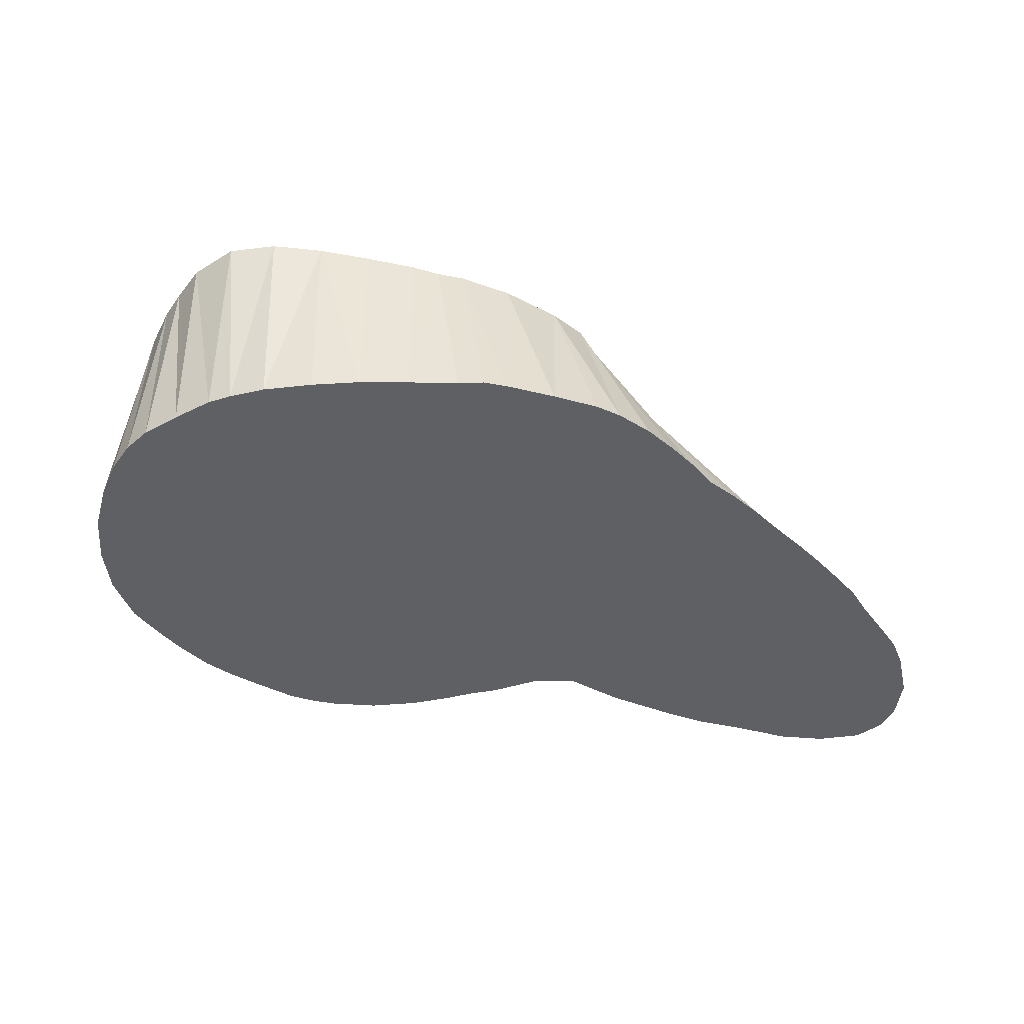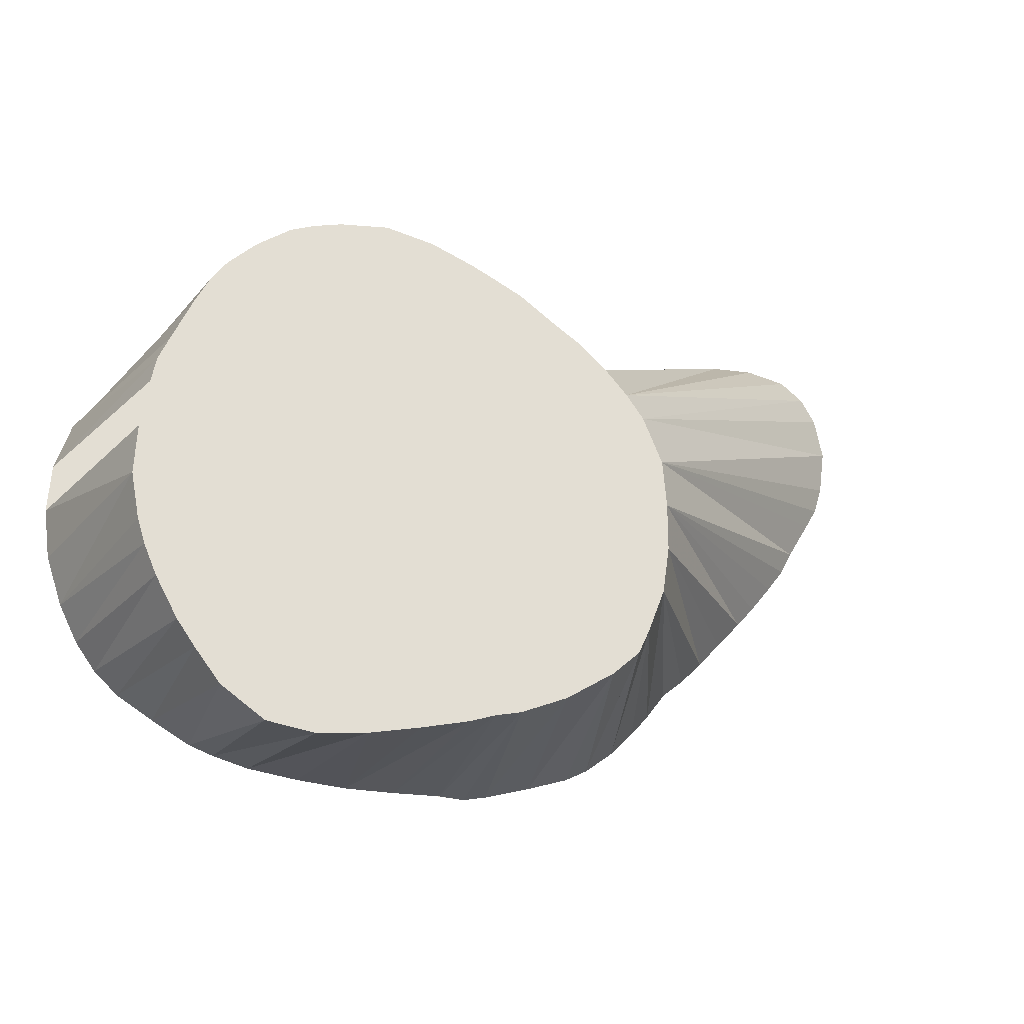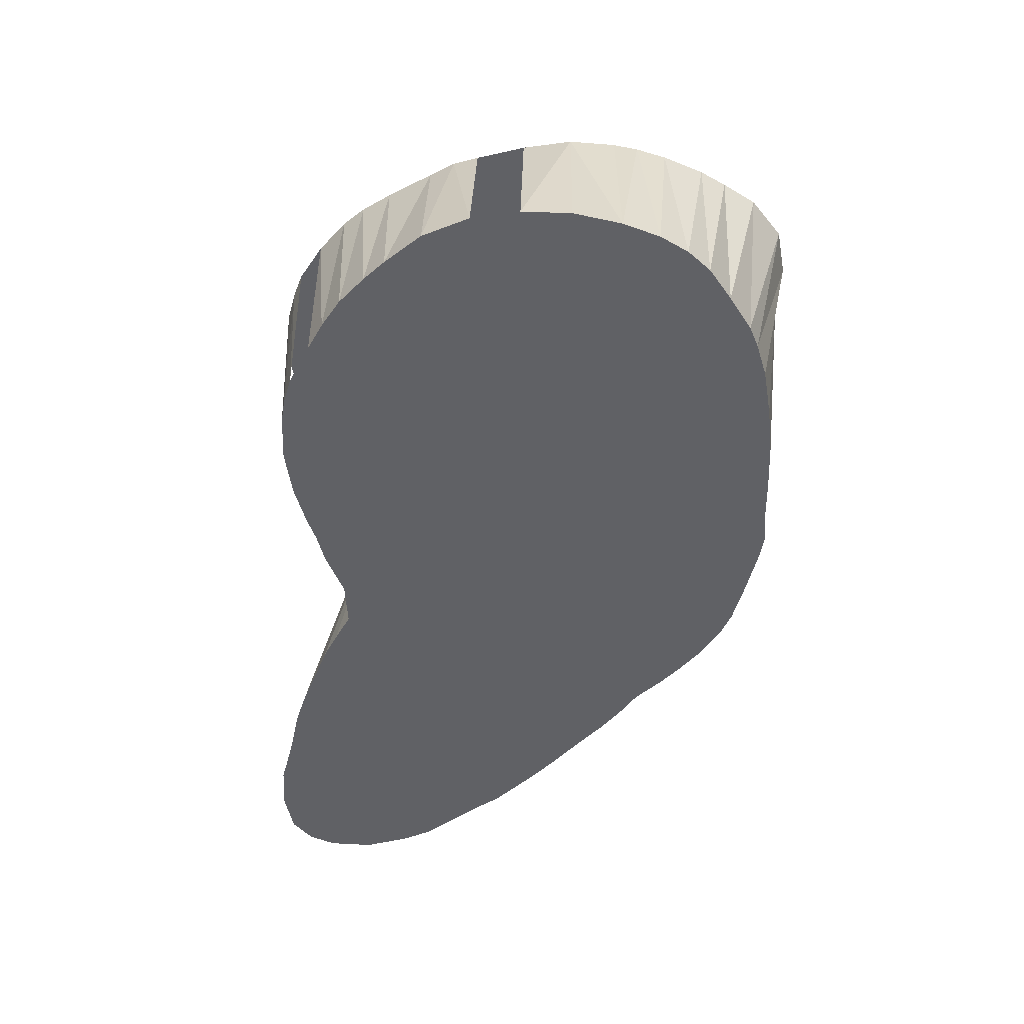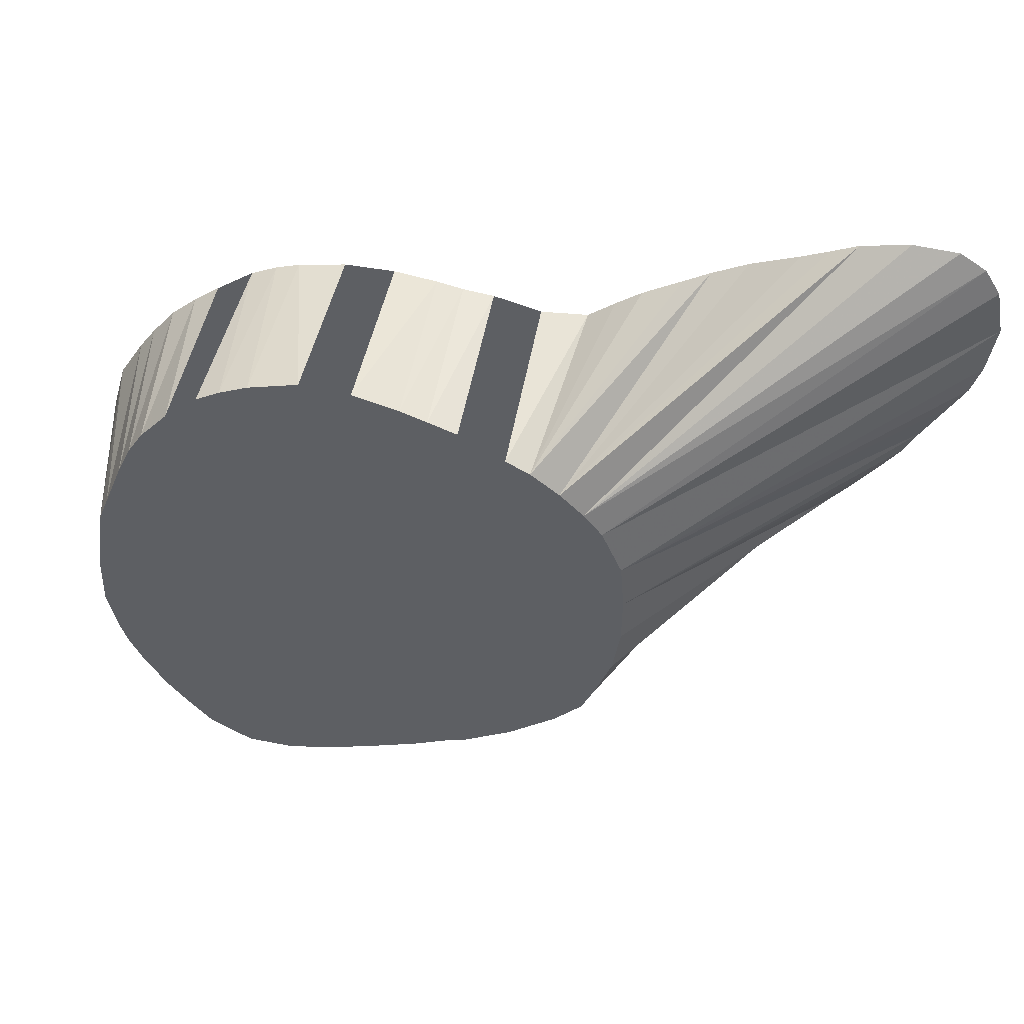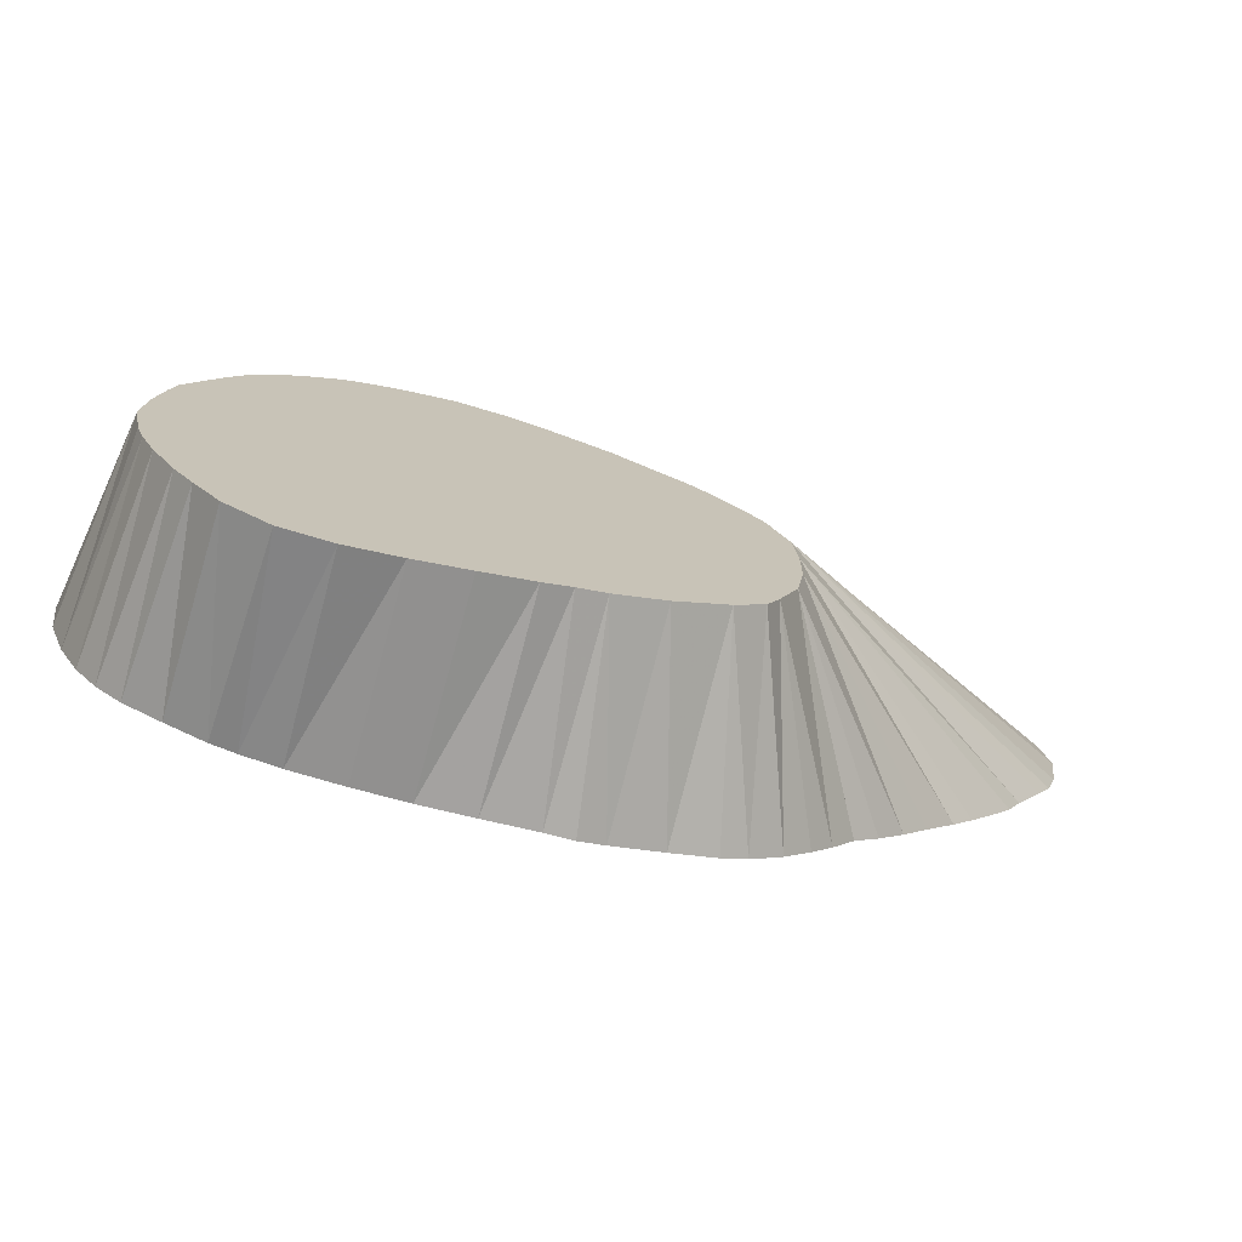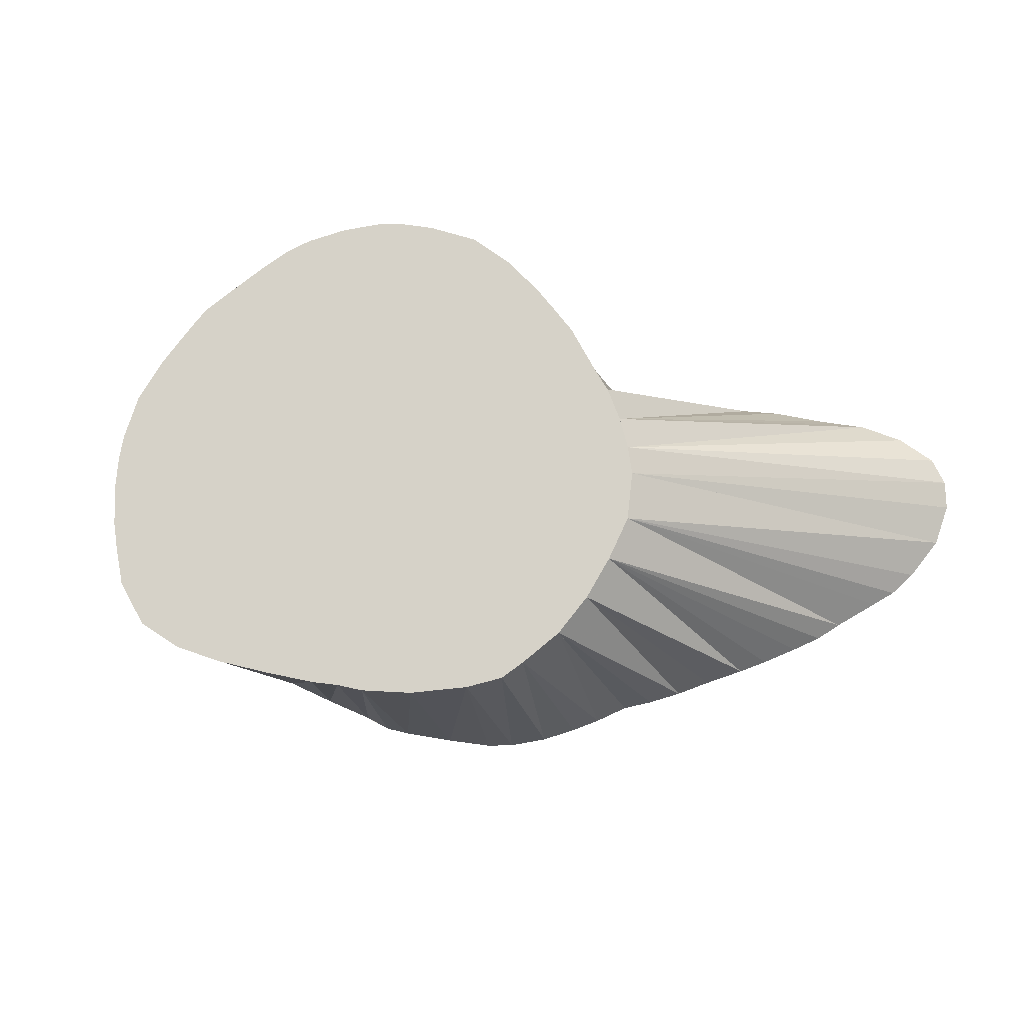
<metadata>
{"format":"obj","ext":"obj","renderer":"f3d","projection":"perspective","resolution":1024,"background":"white","views":[{"elev":-45.0,"azim":4.1,"up":"+Z"},{"elev":-29.7,"azim":-25.2,"up":"+Y"},{"elev":-50.0,"azim":-83.5,"up":"+Z"},{"elev":47.0,"azim":10.0,"up":"+Y"},{"elev":-73.6,"azim":-15.4,"up":"+Y"},{"elev":78.2,"azim":29.5,"up":"+Z"}]}
</metadata>
<code>
v 396.2 705 -95.07
v 391.8 723.1 -95.07
v 399.7 697.5 -95.07
v 479.4 675.9 -95.07
v 392.2 736.2 -95.07
v 393.9 749.4 -95.07
v 440.6 675.8 -145.1
v 518.8 787.6 -95.07
v 394.2 711.2 -95.07
v 418.1 797.7 -145.1
v 397.8 763.1 -95.07
v 411.2 792.8 -145.1
v 416.9 673.3 -95.07
v 395 756.2 -95.07
v 402.9 775.6 -95.07
v 405.5 687.5 -95.07
v 406.7 783.8 -95.07
v 466.9 813.6 -95.07
v 410.2 681.2 -95.07
v 410.7 790 -95.07
v 418.1 798.1 -95.07
v 428.1 666.4 -95.07
v 383 749.4 -145.1
v 426.9 805.5 -95.07
v 478.8 810.1 -95.07
v 433.1 808.8 -95.07
v 440.6 665.5 -95.07
v 525 808.8 -145.1
v 534.1 723.1 -95.07
v 440.6 811.8 -95.07
v 493.1 680.9 -95.07
v 453.8 668.1 -95.07
v 435 807.5 -145.1
v 453.8 814.9 -95.07
v 441.2 809.3 -145.1
v 404.4 786.9 -145.1
v 389 710.6 -145.1
v 466.9 671.9 -95.07
v 384.5 723.1 -145.1
v 596.9 838.6 -145.1
v 485.6 807.5 -95.07
v 486.2 678.8 -95.07
v 525 781.2 -95.07
v 518.8 696.4 -95.07
v 493.1 804.5 -95.07
v 505.6 687.1 -95.07
v 428.1 804.5 -145.1
v 505 797.2 -95.07
v 511.2 793.8 -95.07
v 526.2 703.8 -95.07
v 394 701.2 -145.1
v 529.4 710.6 -95.07
v 536.2 749.4 -95.07
v 529.9 775 -95.07
v 535.2 762.5 -95.07
v 415 684.1 -145.1
v 608.8 837.6 -145.1
v 536.1 736.2 -95.07
v 382.5 736.2 -145.1
v 386.8 762.5 -145.1
v 393.5 773.1 -145.1
v 399.4 694.4 -145.1
v 398.1 779.4 -145.1
v 405.6 689.1 -145.1
v 425 679.2 -145.1
v 431.2 677.5 -145.1
v 453.8 675 -145.1
v 453.8 811.2 -145.1
v 466.9 675 -145.1
v 466.9 810.9 -145.1
v 480 676 -145.1
v 478.1 809.1 -145.1
v 485 807.5 -145.1
v 584.4 836.5 -145.1
v 493.1 677.4 -145.1
v 493.1 806.4 -145.1
v 500 677.5 -145.1
v 505.6 802.9 -145.1
v 506.2 679.3 -145.1
v 518.8 683.9 -145.1
v 518 803.6 -145.1
v 530 688.4 -145.1
v 531.7 813.3 -145.1
v 536.2 692.1 -145.1
v 544.1 698.6 -145.1
v 541.9 818.8 -145.1
v 548.8 822.5 -145.1
v 550.6 705.6 -145.1
v 555.8 711.9 -145.1
v 558.1 826.9 -145.1
v 561.2 719.5 -145.1
v 567.3 725 -145.1
v 570.6 831.1 -145.1
v 573.8 731.8 -145.1
v 580 739.2 -145.1
v 577.5 833.8 -145.1
v 587.3 747.5 -145.1
v 592.5 753.8 -145.1
v 598.8 761.9 -145.1
v 603.8 768.8 -145.1
v 607.3 775.6 -145.1
v 613.9 786.9 -145.1
v 615.6 833.1 -145.1
v 617.5 793.1 -145.1
v 620.1 801.2 -145.1
v 619.9 826.2 -145.1
v 622.1 814.4 -145.1
f 7 66 27
f 32 67 7
f 10 12 20
f 21 12 10
f 20 36 12
f 23 60 6
f 14 60 23
f 28 81 8
f 28 81 43
f 28 81 49
f 28 81 54
f 55 81 28
f 28 83 8
f 28 83 49
f 26 35 33
f 30 35 33
f 33 47 24
f 26 47 33
f 35 68 30
f 34 68 35
f 17 63 36
f 37 39 2
f 37 51 1
f 37 51 9
f 39 59 2
f 5 59 39
f 40 57 43
f 40 57 54
f 43 74 40
f 3 62 51
f 56 64 16
f 56 64 19
f 13 65 56
f 57 103 43
f 57 103 54
f 60 61 11
f 61 63 15
f 16 64 62
f 13 66 65
f 22 66 65
f 67 69 32
f 67 69 38
f 4 71 69
f 70 72 18
f 25 72 70
f 42 75 71
f 25 73 72
f 72 73 41
f 73 76 41
f 45 76 73
f 74 96 8
f 74 96 43
f 31 77 75
f 75 79 31
f 77 79 31
f 46 79 77
f 78 81 8
f 78 81 48
f 78 81 49
f 46 80 79
f 44 82 80
f 44 84 82
f 50 84 82
f 83 86 8
f 83 86 49
f 84 85 50
f 84 85 52
f 52 88 85
f 86 87 8
f 86 87 49
f 87 90 8
f 88 89 29
f 88 89 52
f 89 91 29
f 89 91 58
f 90 93 8
f 90 93 43
f 91 92 29
f 91 92 53
f 91 92 58
f 92 94 29
f 92 94 58
f 93 96 8
f 93 96 43
f 58 95 94
f 95 97 53
f 95 97 58
f 53 98 97
f 98 99 53
f 55 99 98
f 99 100 53
f 99 100 55
f 53 101 100
f 100 101 55
f 55 102 101
f 102 104 54
f 102 104 55
f 43 106 103
f 103 106 54
f 104 105 54
f 104 105 55
f 105 107 54
f 105 107 55
f 106 107 54
f 1 3 51
f 1 9 37
f 1 9 51
f 2 5 39
f 59 5 2
f 2 9 37
f 3 16 62
f 69 38 4
f 4 42 71
f 6 14 23
f 60 14 6
f 8 43 28
f 8 43 74
f 8 43 81
f 90 43 8
f 8 43 93
f 8 43 96
f 8 49 28
f 8 49 78
f 8 49 81
f 8 49 83
f 8 49 86
f 8 49 87
f 11 14 60
f 61 15 11
f 56 19 13
f 13 22 65
f 13 22 66
f 63 17 15
f 16 19 56
f 16 19 64
f 36 20 17
f 18 25 70
f 72 25 18
f 20 21 10
f 12 21 20
f 22 27 66
f 24 26 33
f 47 26 24
f 72 41 25
f 25 41 73
f 26 30 33
f 26 30 35
f 27 32 7
f 29 52 88
f 29 52 89
f 89 58 29
f 29 58 91
f 29 58 92
f 94 58 29
f 30 34 35
f 68 34 30
f 75 42 31
f 31 46 77
f 31 46 79
f 67 38 32
f 69 38 32
f 41 45 73
f 76 45 41
f 43 54 28
f 40 54 43
f 43 54 57
f 43 54 81
f 43 54 103
f 43 54 106
f 80 46 44
f 44 50 82
f 44 50 84
f 48 49 78
f 81 49 48
f 84 52 50
f 85 52 50
f 53 55 98
f 53 55 99
f 53 55 100
f 53 55 101
f 53 58 91
f 92 58 53
f 53 58 95
f 53 58 97
f 54 55 28
f 81 55 54
f 54 55 102
f 54 55 104
f 54 55 105
f 54 55 107
f 10 12 7
f 7 47 10
f 12 36 7
f 23 59 7
f 7 60 23
f 28 81 7
f 7 83 28
f 7 35 33
f 33 47 7
f 7 68 35
f 36 63 7
f 7 39 37
f 37 51 7
f 7 59 39
f 7 57 40
f 40 74 7
f 51 62 7
f 7 64 56
f 56 65 7
f 7 103 57
f 7 61 60
f 7 63 61
f 62 64 7
f 65 66 7
f 67 69 7
f 7 70 68
f 69 71 7
f 7 72 70
f 71 75 7
f 7 73 72
f 7 76 73
f 74 96 7
f 75 77 7
f 7 79 75
f 7 78 76
f 77 79 7
f 7 81 78
f 79 80 7
f 80 82 7
f 82 84 7
f 7 86 83
f 84 85 7
f 85 88 7
f 7 87 86
f 7 90 87
f 88 89 7
f 89 91 7
f 7 93 90
f 91 92 7
f 92 94 7
f 7 96 93
f 94 95 7
f 95 97 7
f 97 98 7
f 98 99 7
f 99 100 7
f 100 101 7
f 101 102 7
f 102 104 7
f 7 106 103
f 104 105 7
f 105 107 7
f 7 107 106
f 2 5 1
f 1 9 2
f 1 16 3
f 4 38 1
f 1 42 4
f 5 6 1
f 6 14 1
f 8 43 1
f 1 49 8
f 1 14 11
f 11 15 1
f 13 19 1
f 1 22 13
f 15 17 1
f 1 19 16
f 17 20 1
f 18 25 1
f 1 34 18
f 20 21 1
f 21 24 1
f 1 27 22
f 24 26 1
f 25 41 1
f 26 30 1
f 1 32 27
f 29 52 1
f 1 58 29
f 30 34 1
f 31 42 1
f 1 46 31
f 1 38 32
f 41 45 1
f 43 54 1
f 44 46 1
f 1 50 44
f 45 48 1
f 48 49 1
f 1 52 50
f 1 55 53
f 53 58 1
f 54 55 1

</code>
